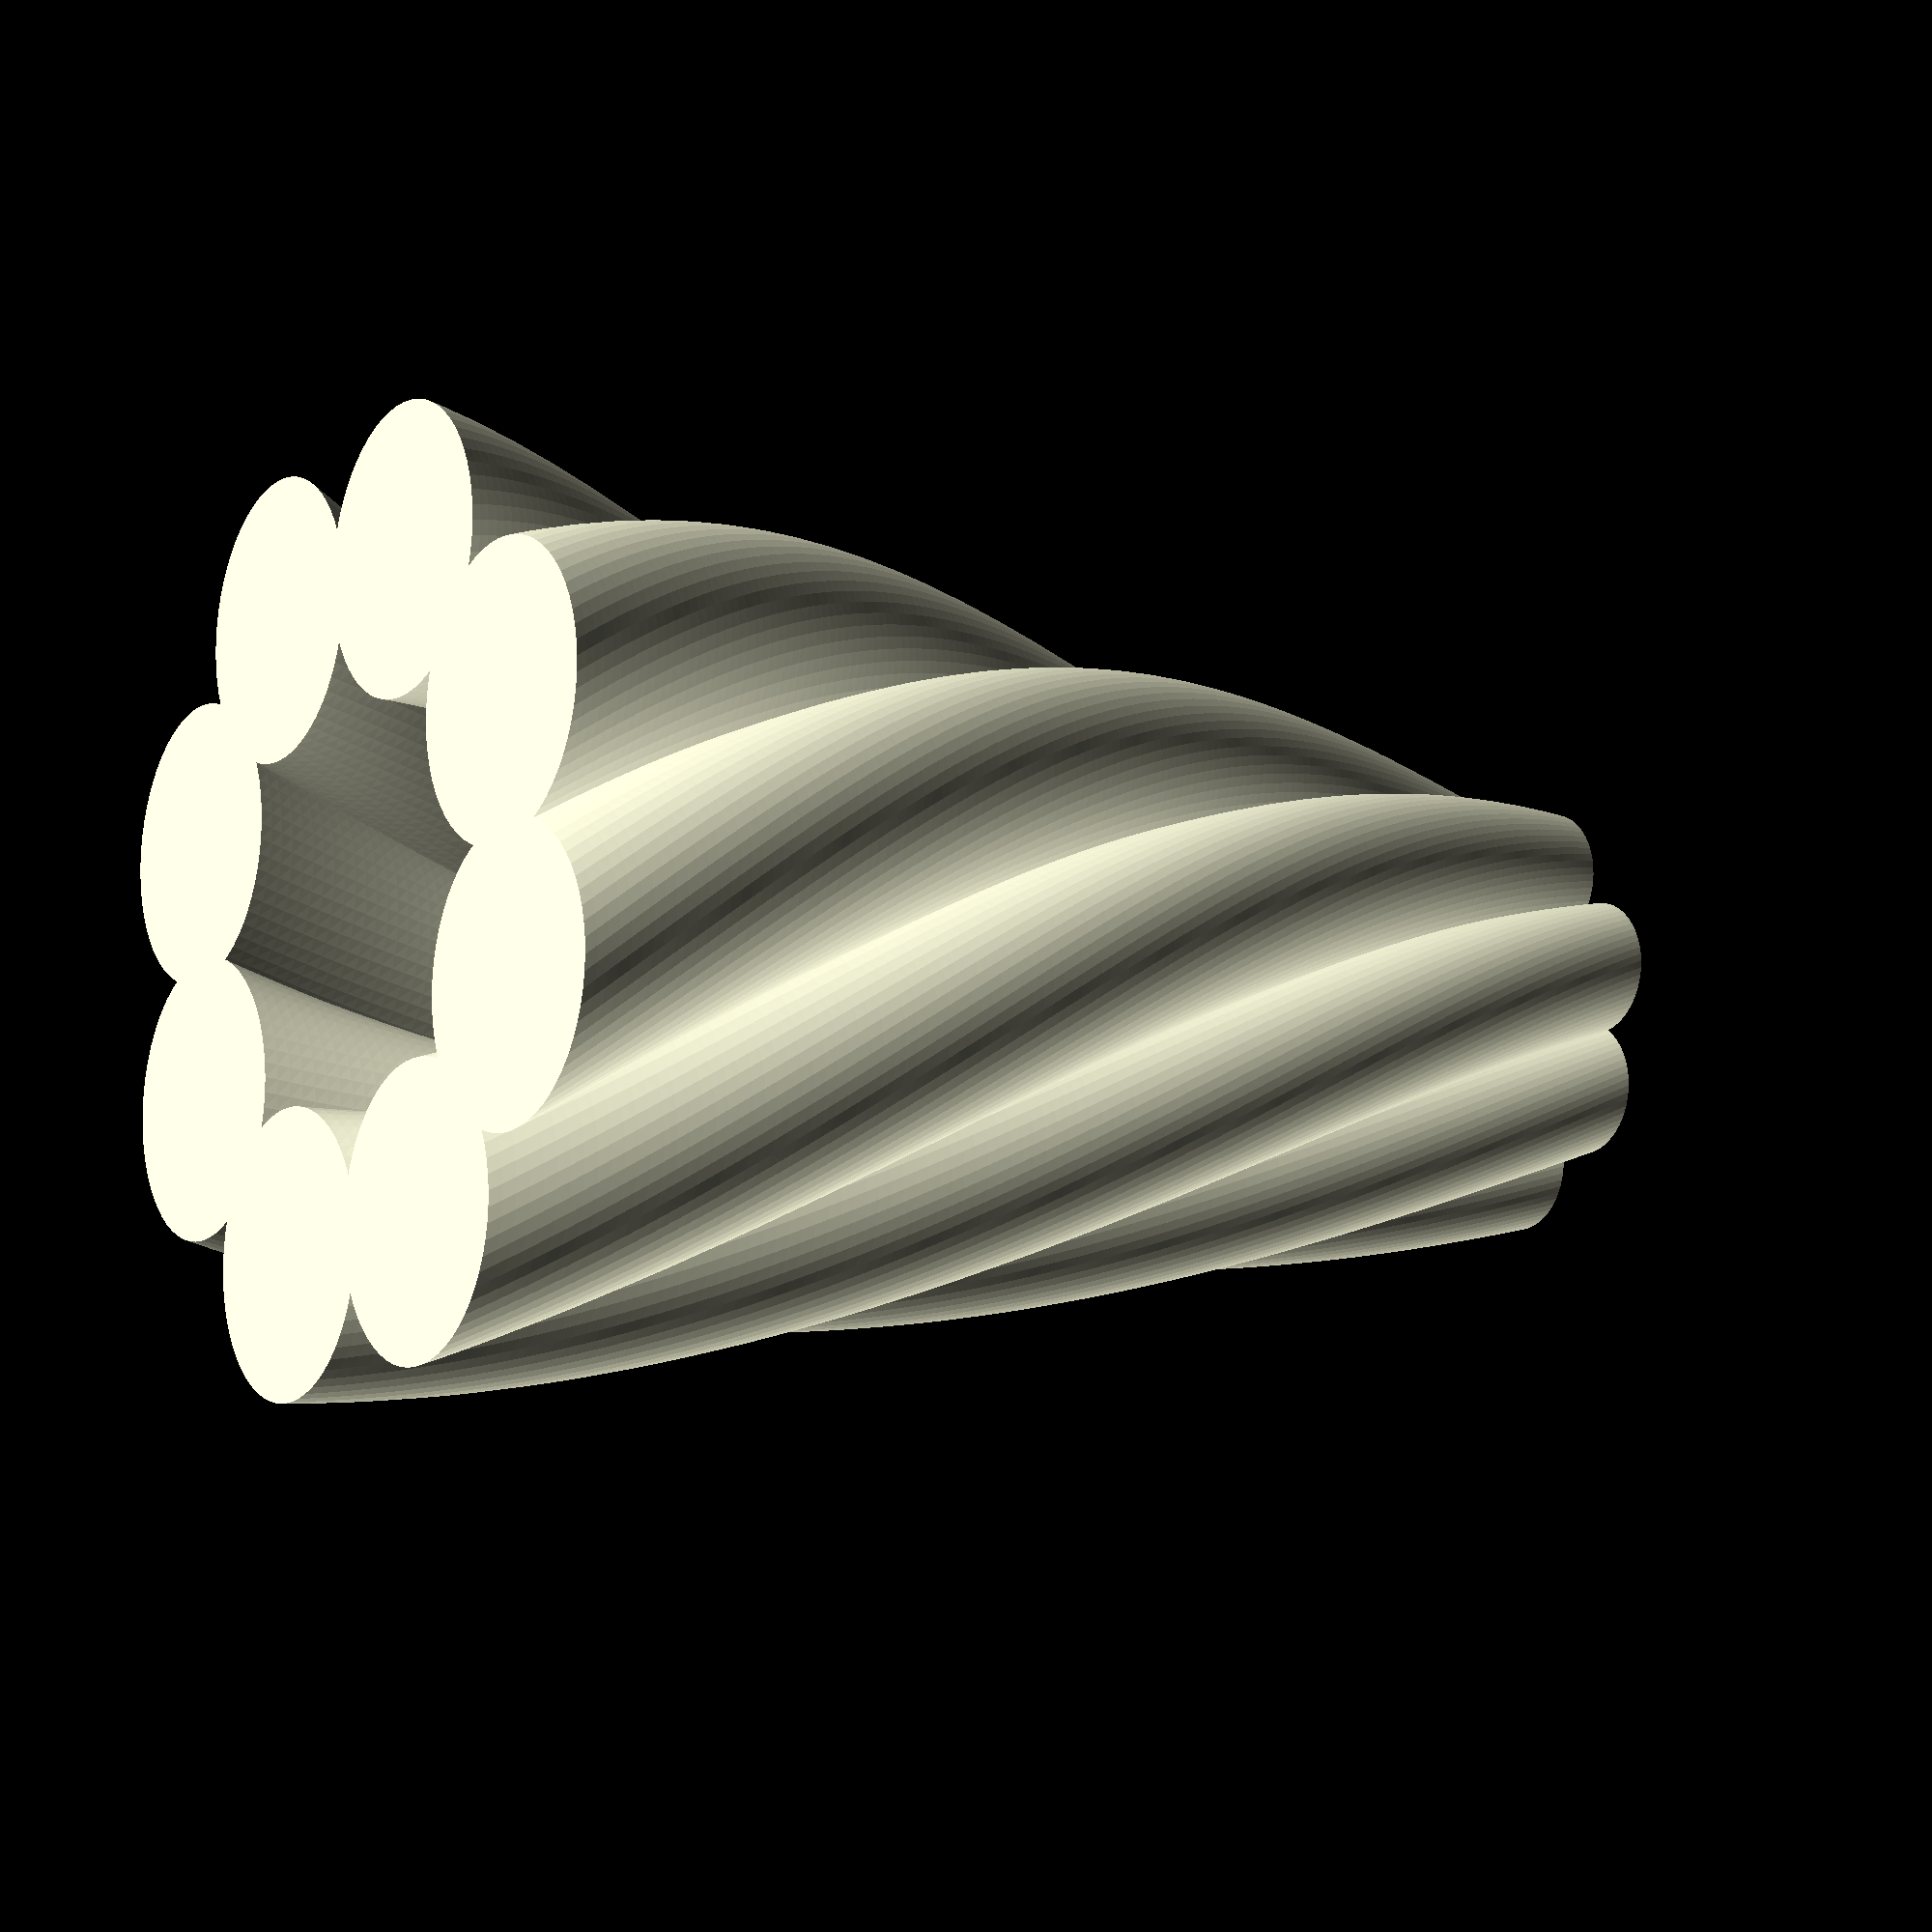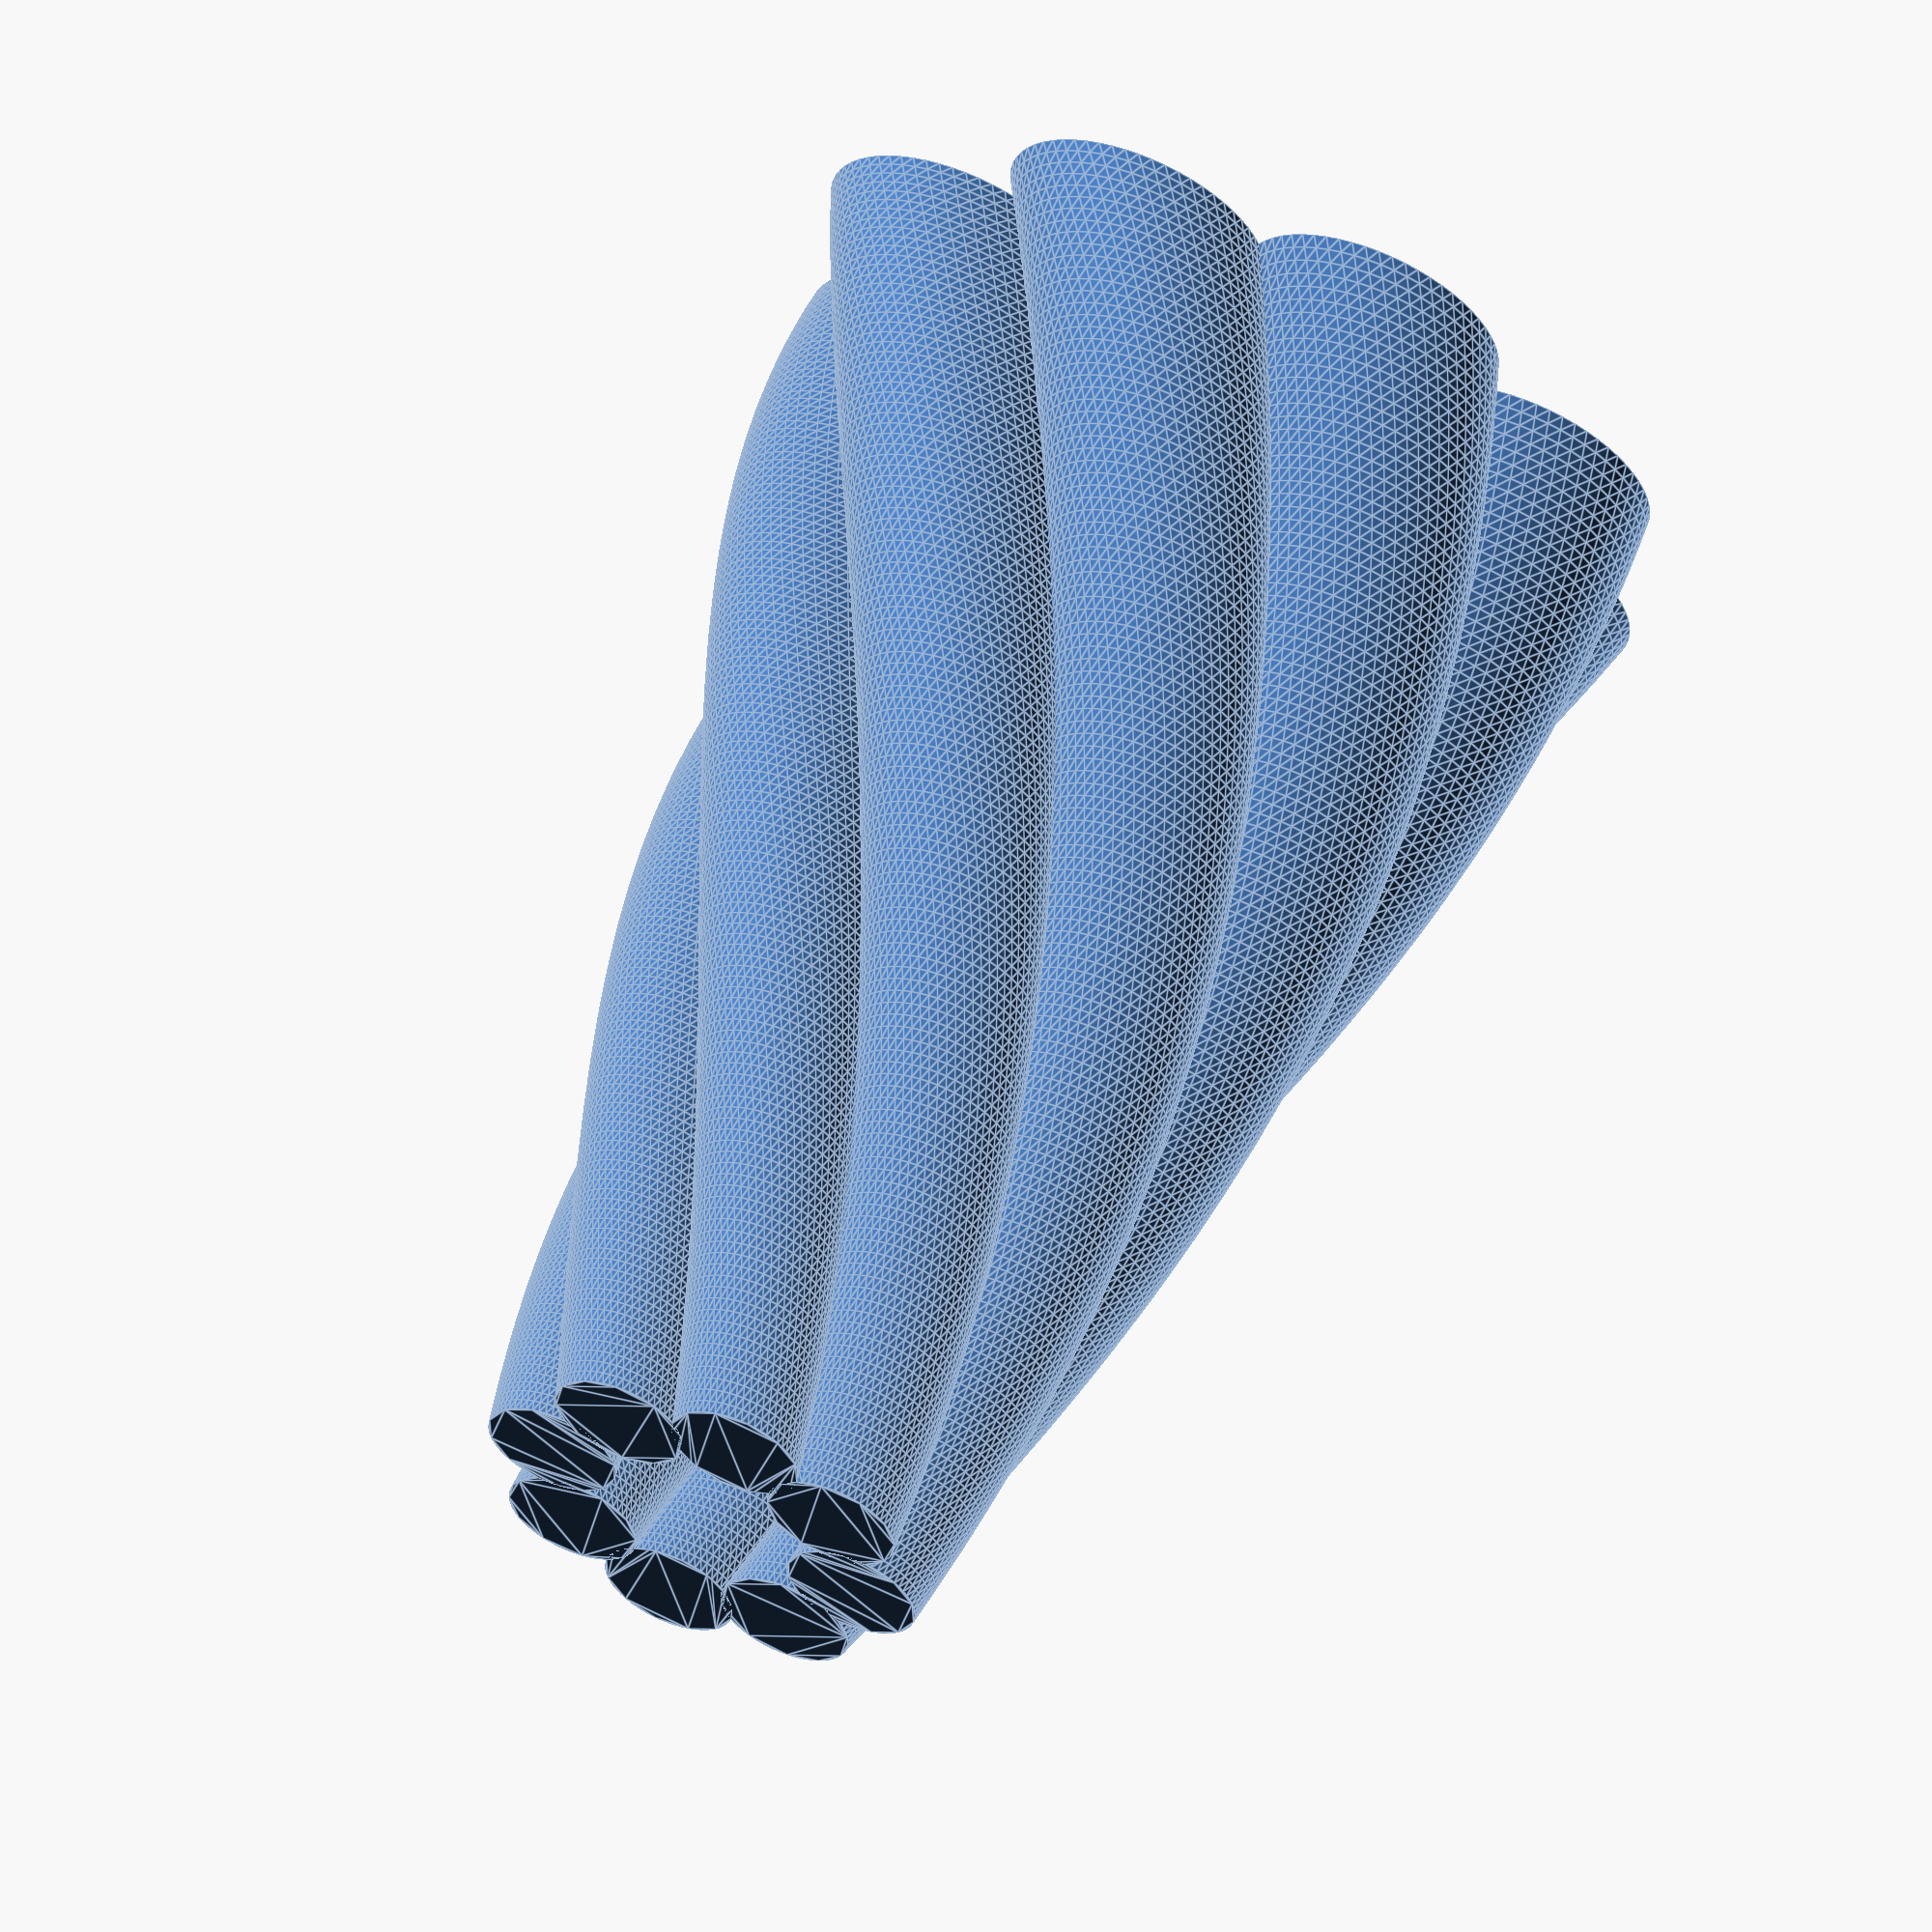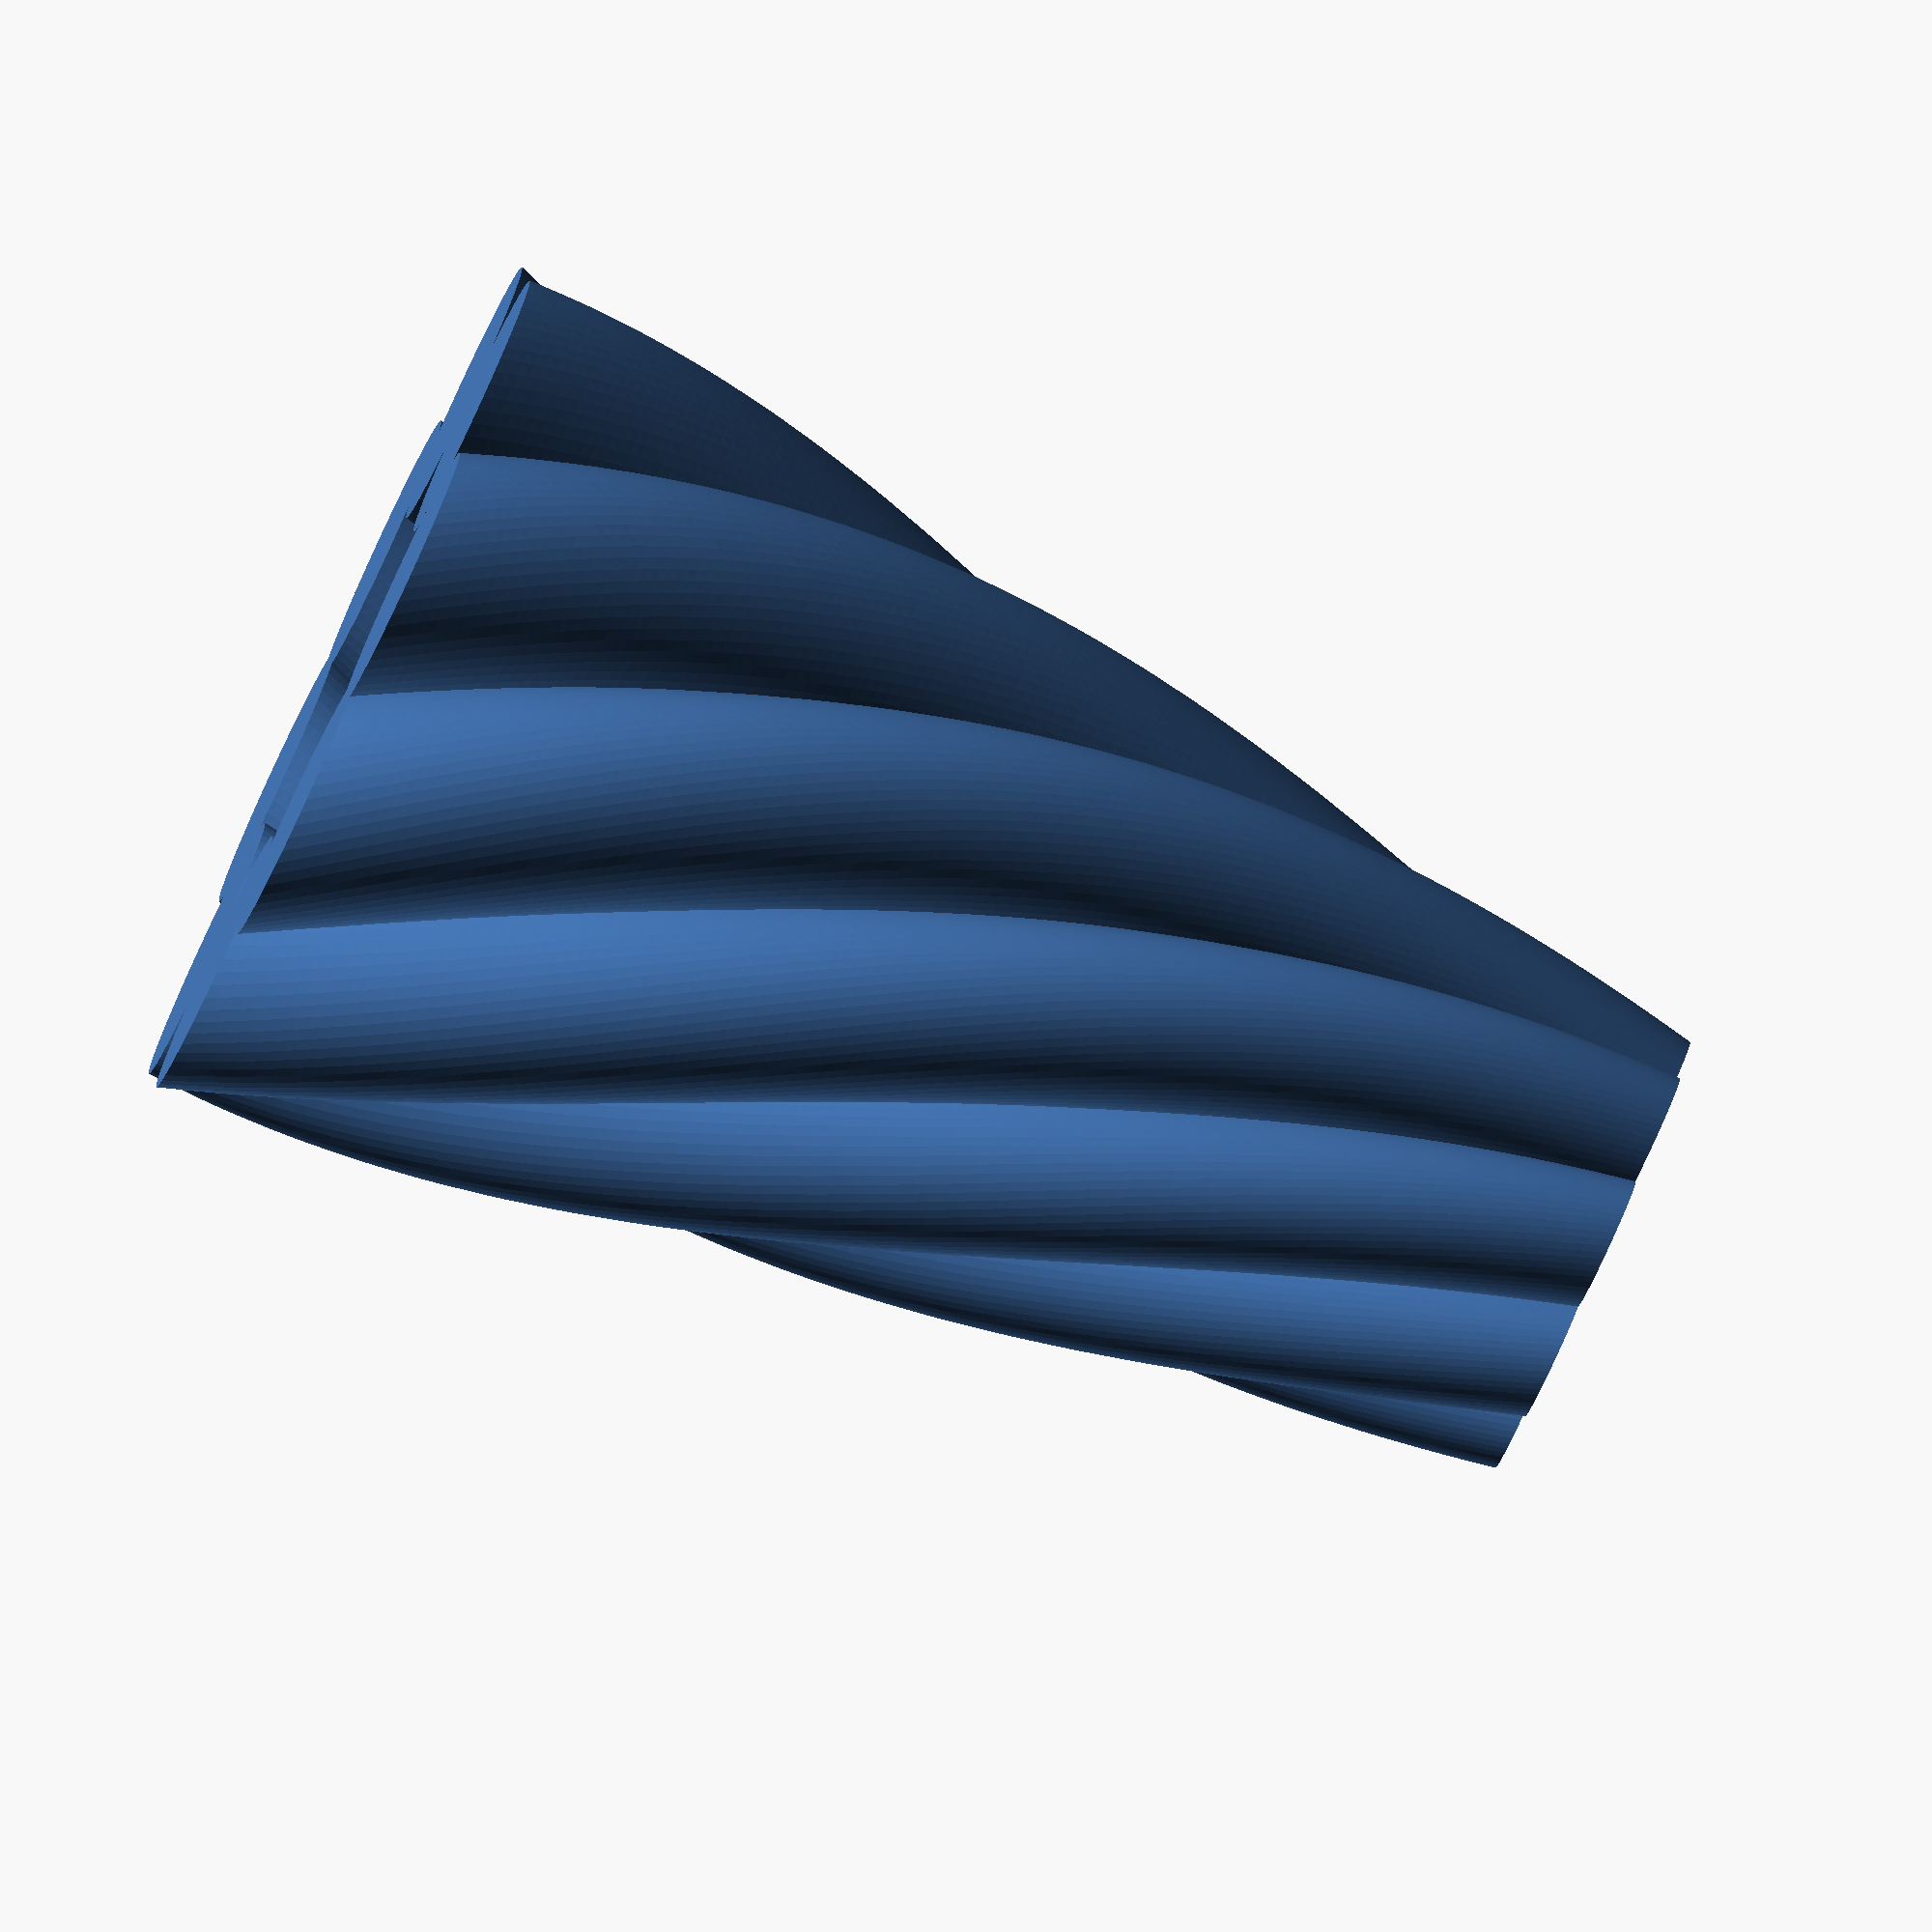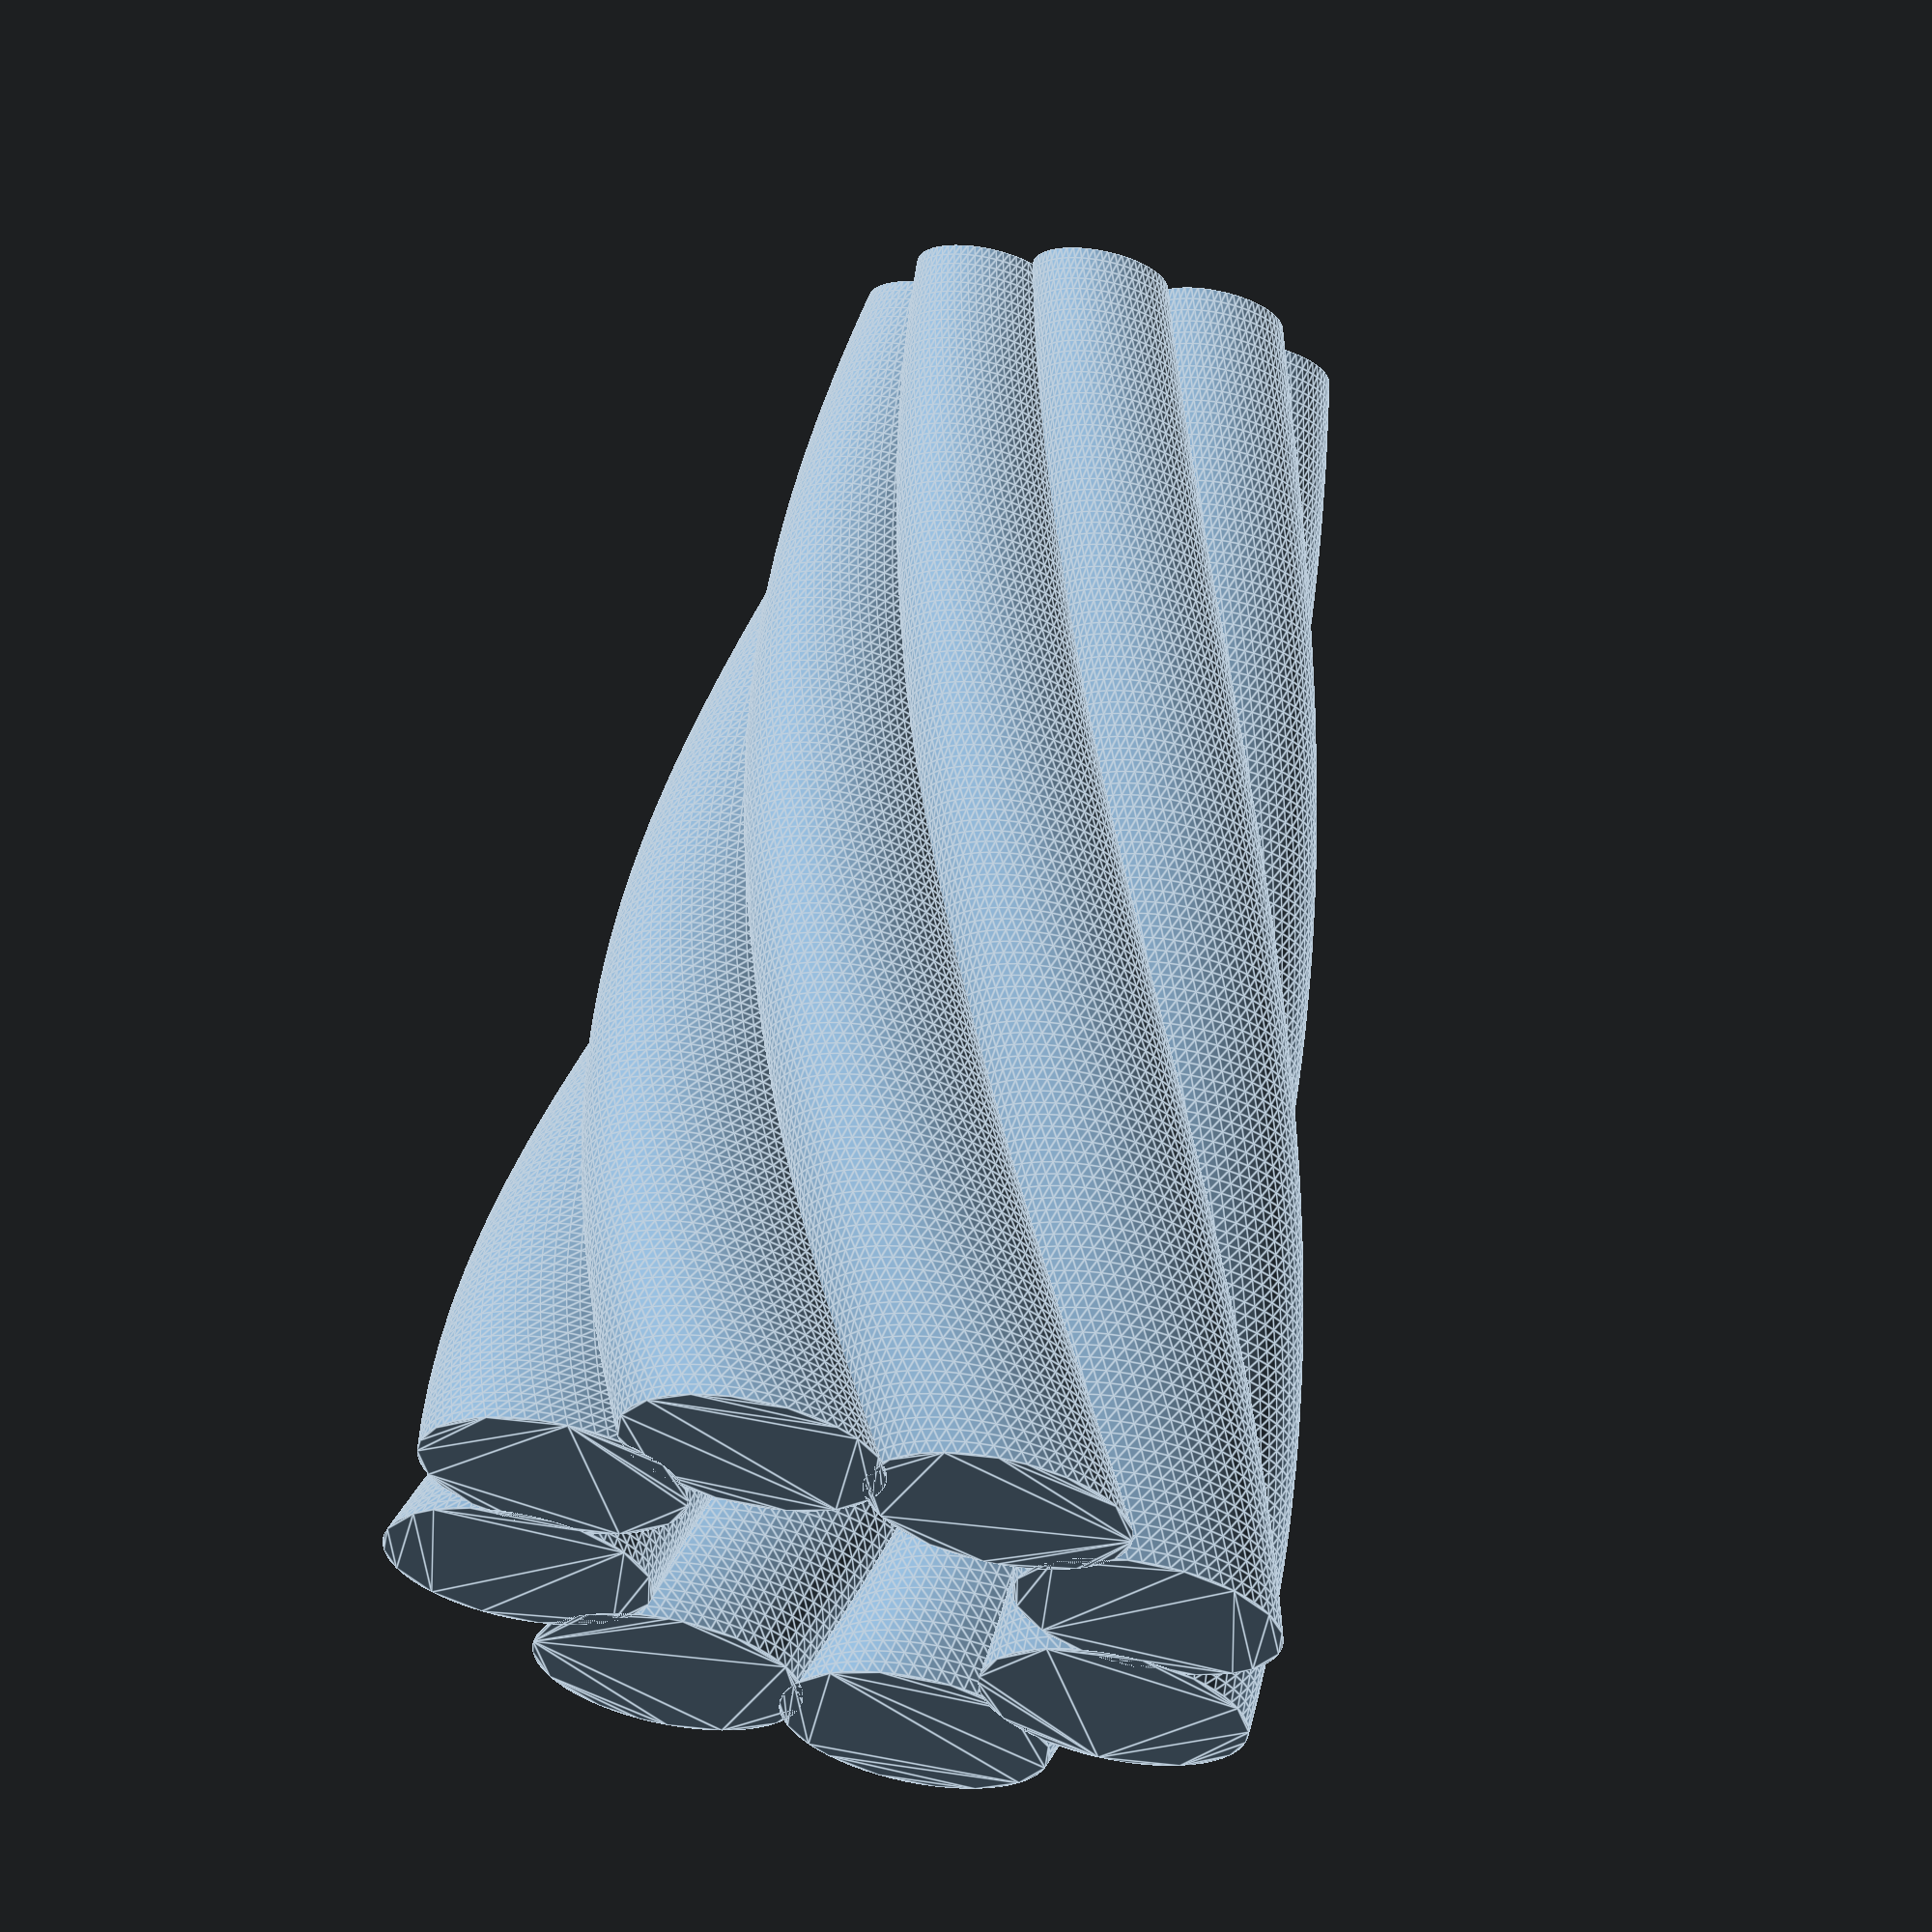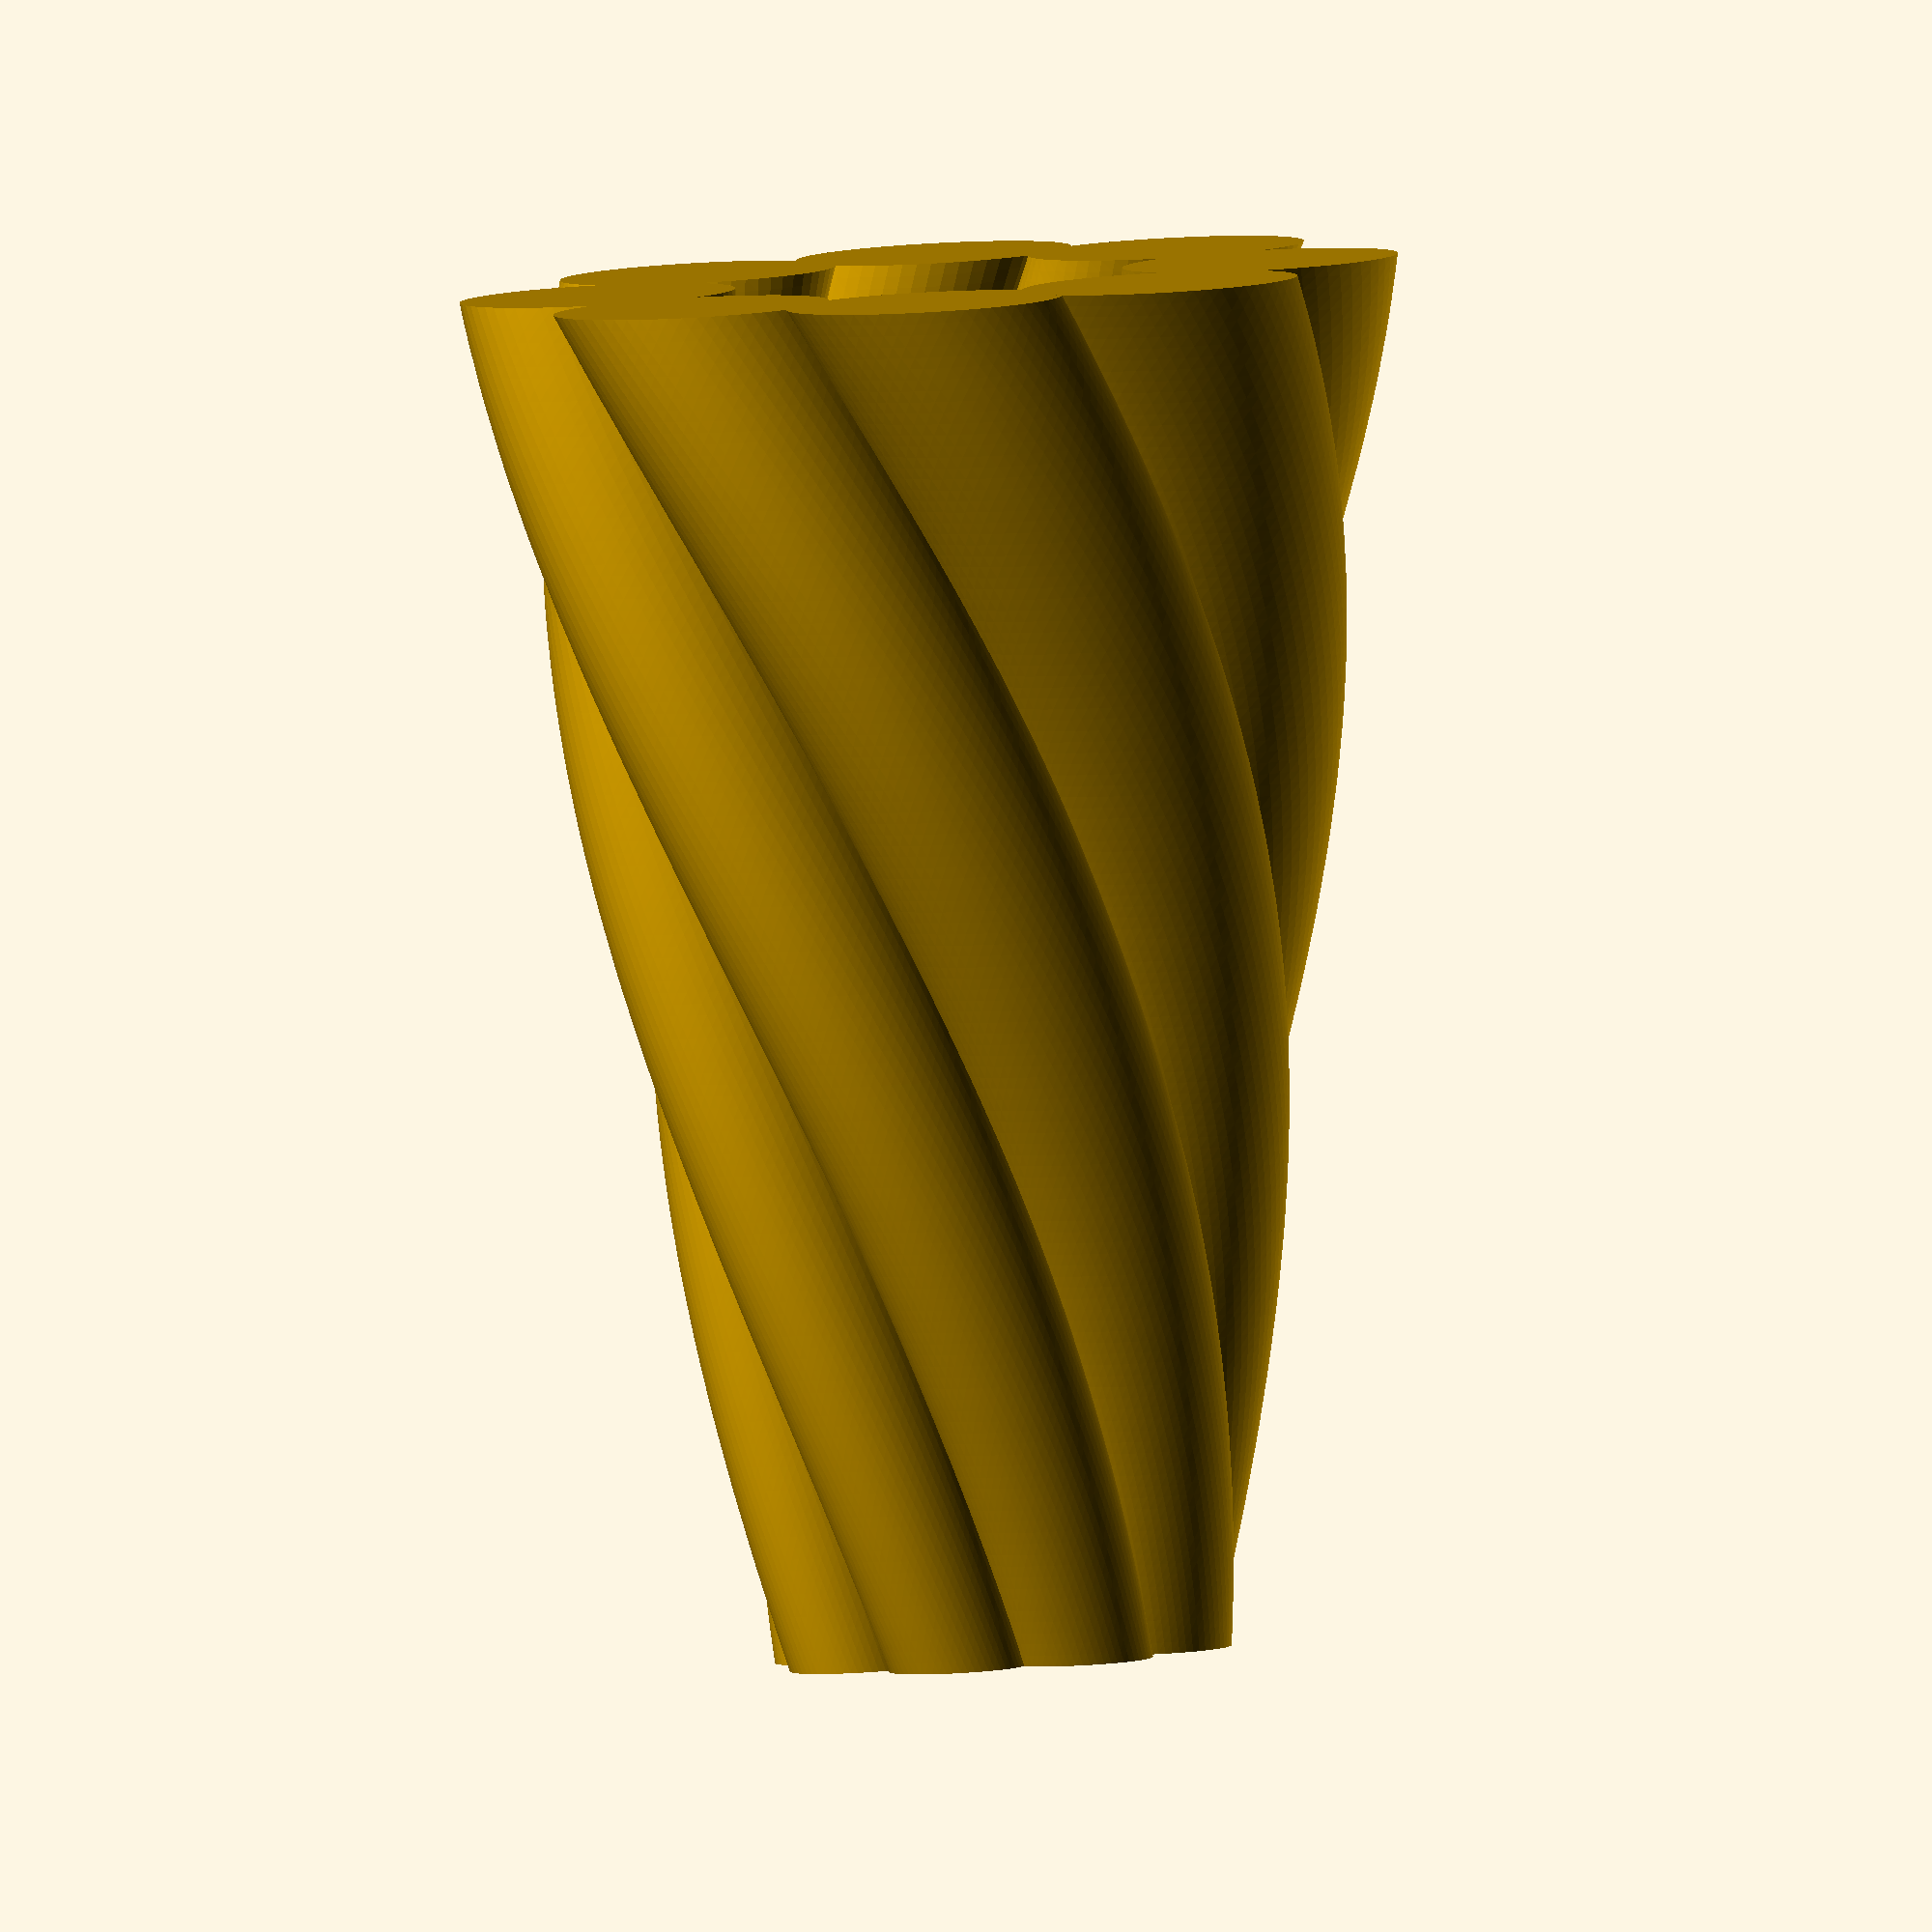
<openscad>
num_pipes = 8;
for (i=[0:num_pipes]){
    linear_extrude(height=500, slices=120, twist=120, scale=2) rotate([0, 0, i*(360/num_pipes)]) translate([0, 60, 0]) circle(d=50, $fn=60);
}
</openscad>
<views>
elev=188.4 azim=78.0 roll=123.9 proj=p view=wireframe
elev=119.6 azim=212.6 roll=337.5 proj=o view=edges
elev=83.3 azim=33.5 roll=65.1 proj=o view=wireframe
elev=292.7 azim=0.5 roll=11.1 proj=o view=edges
elev=265.8 azim=60.8 roll=176.9 proj=o view=wireframe
</views>
